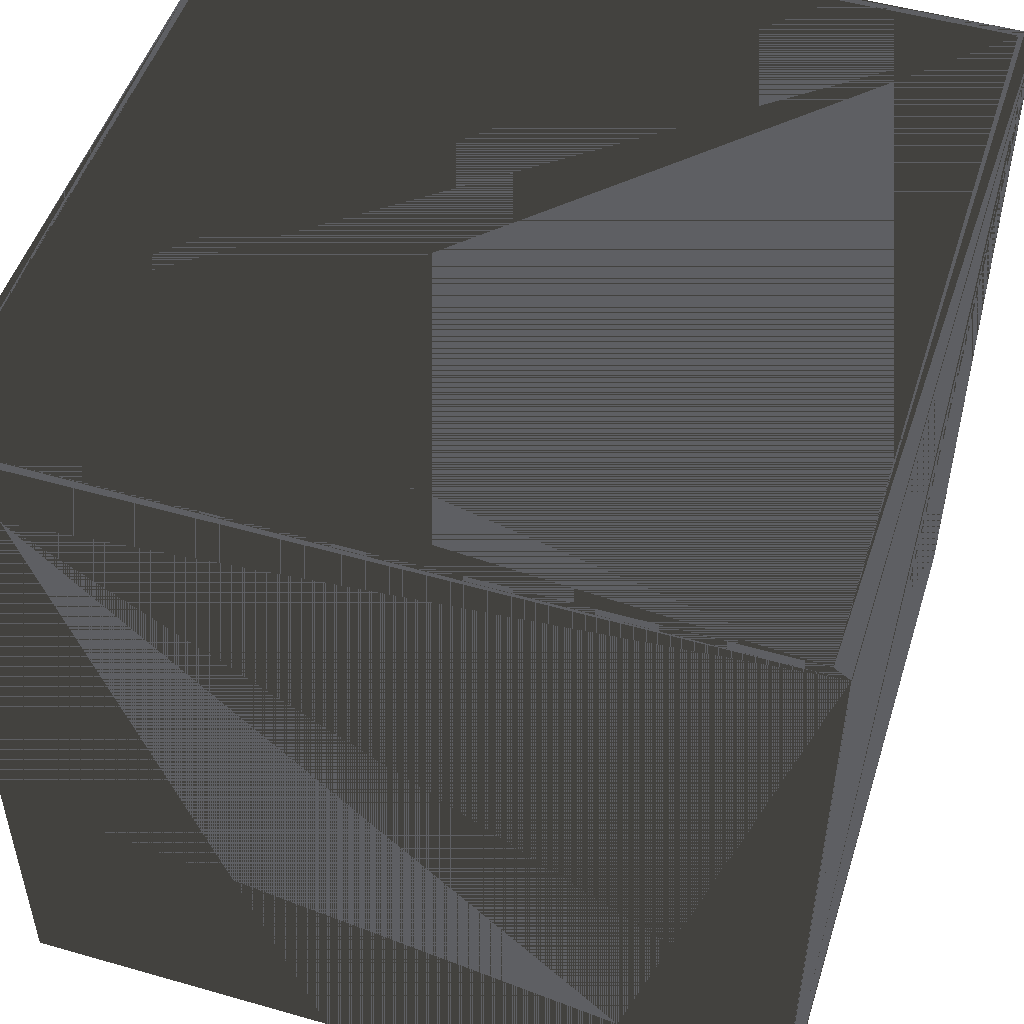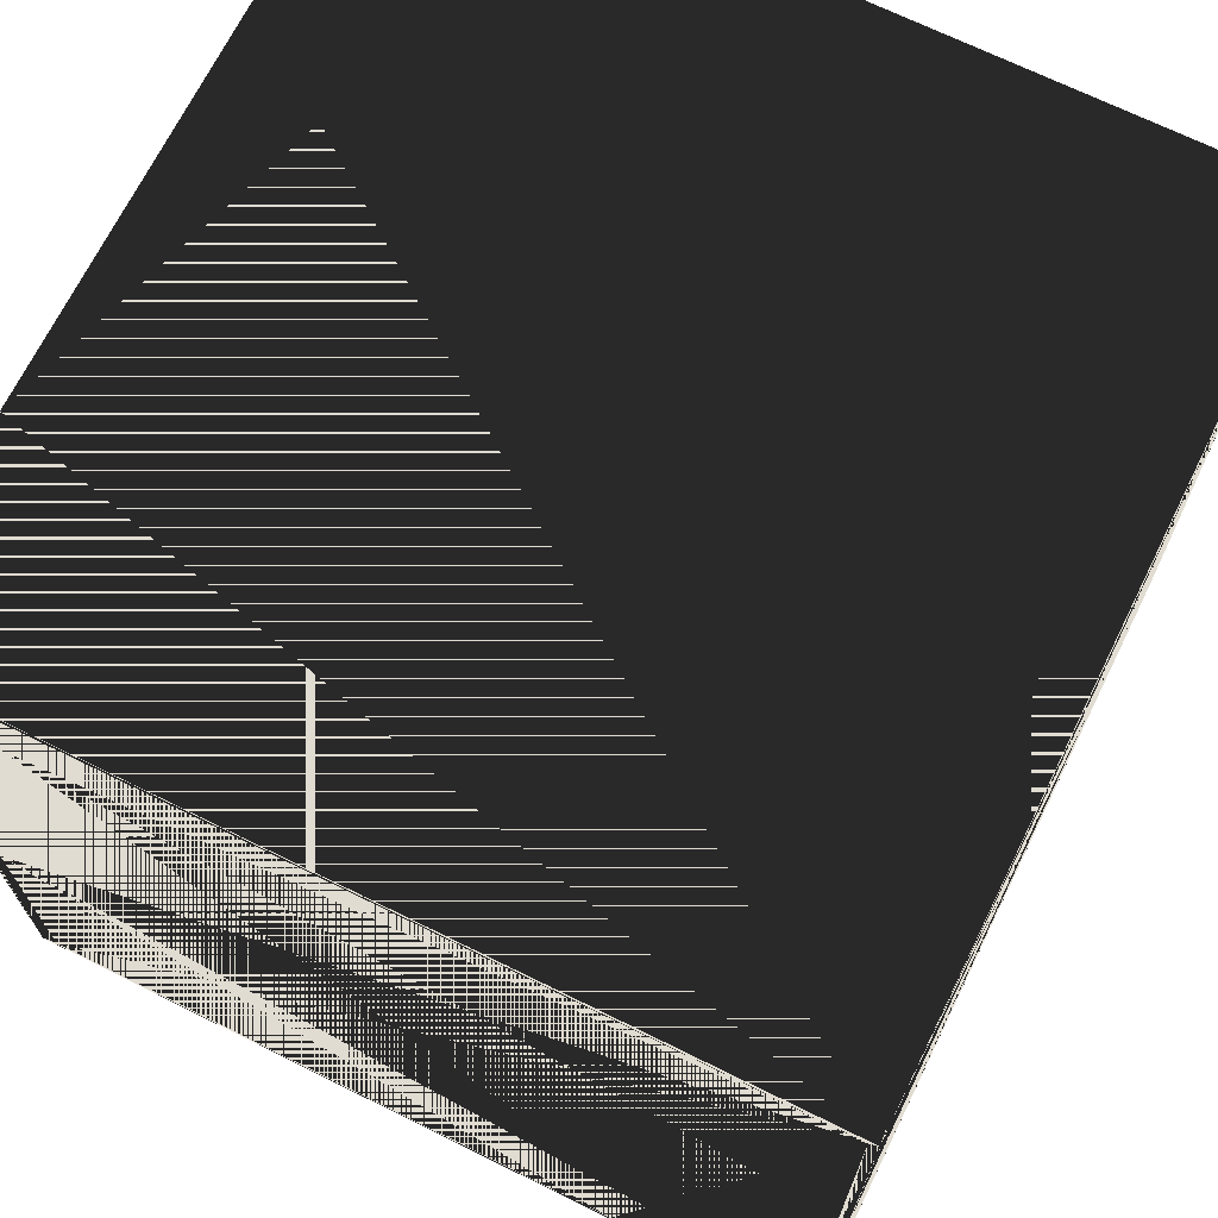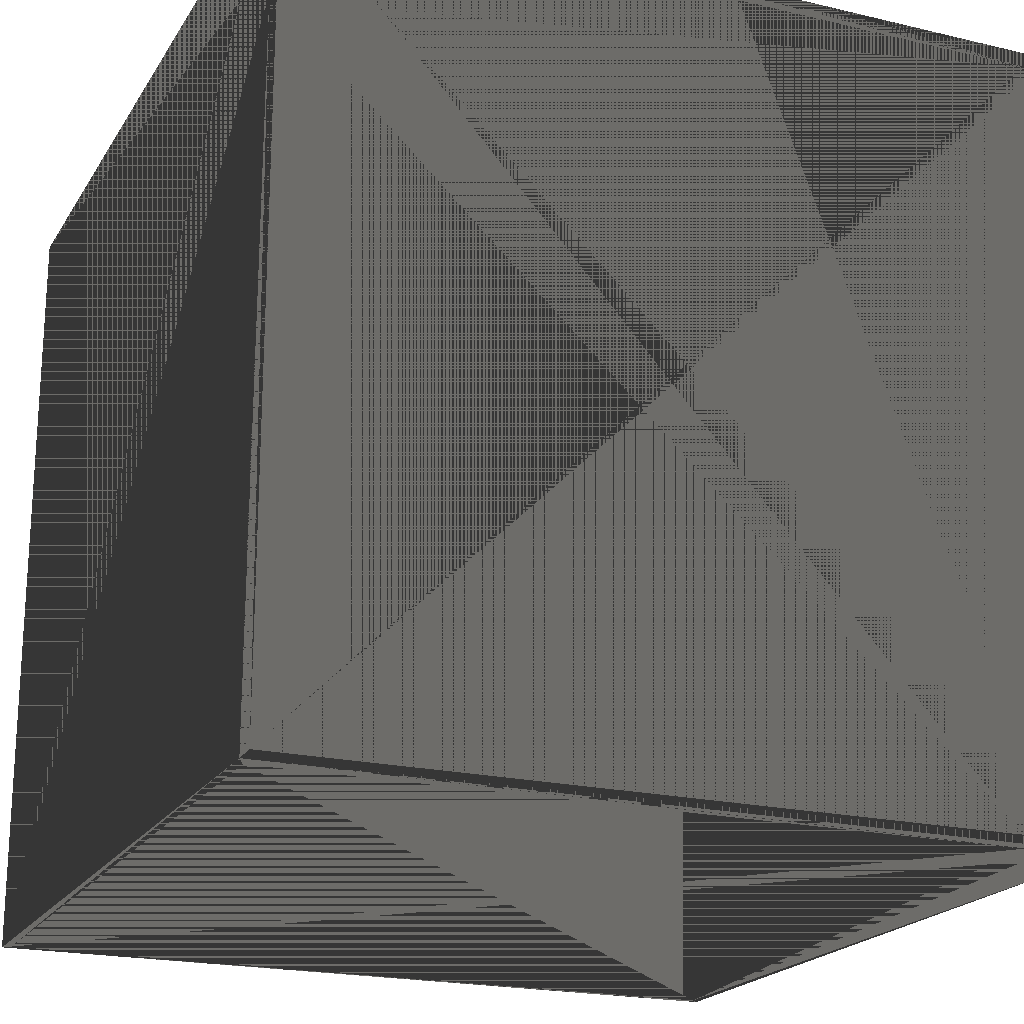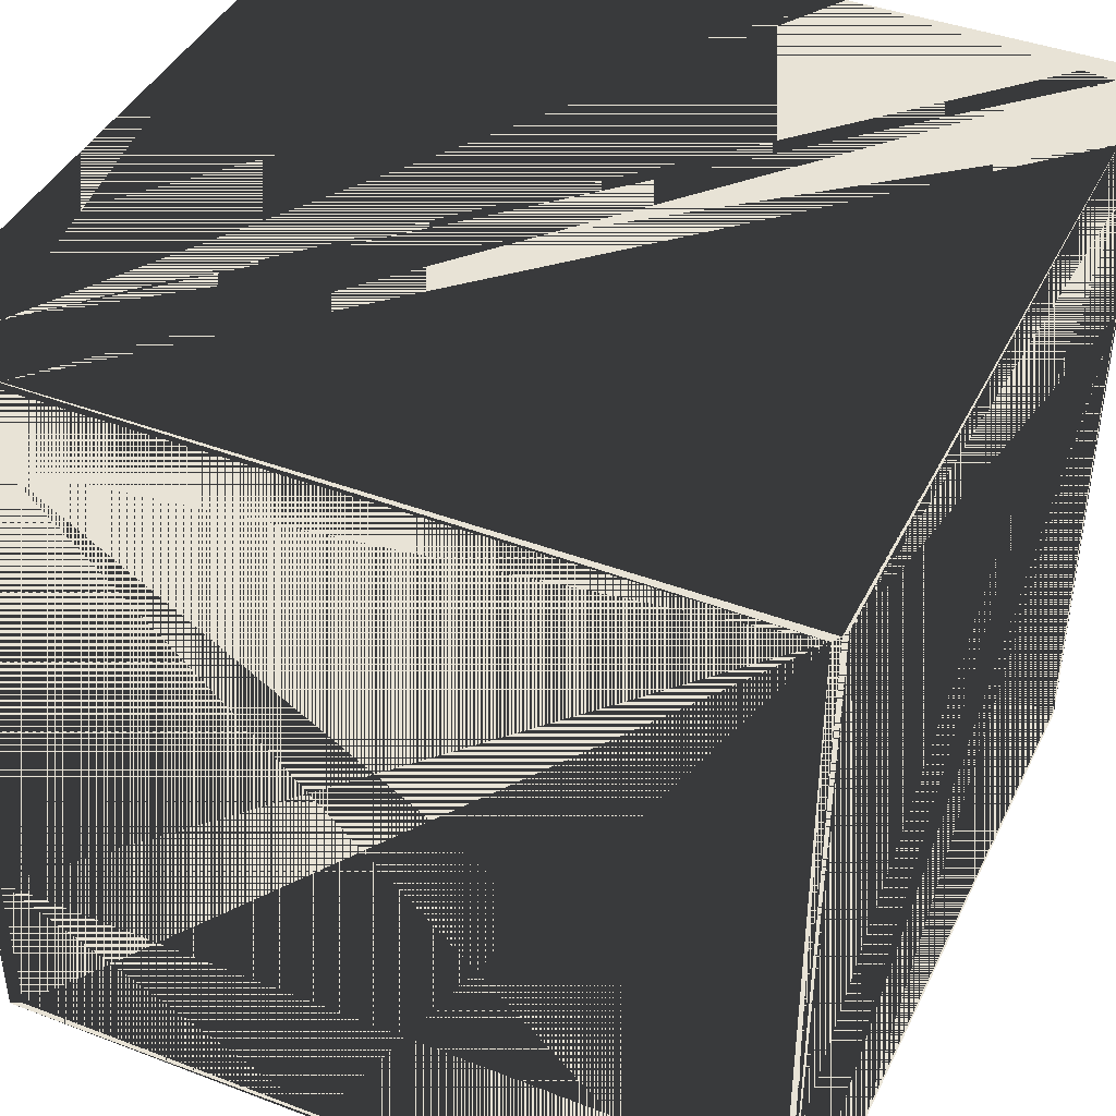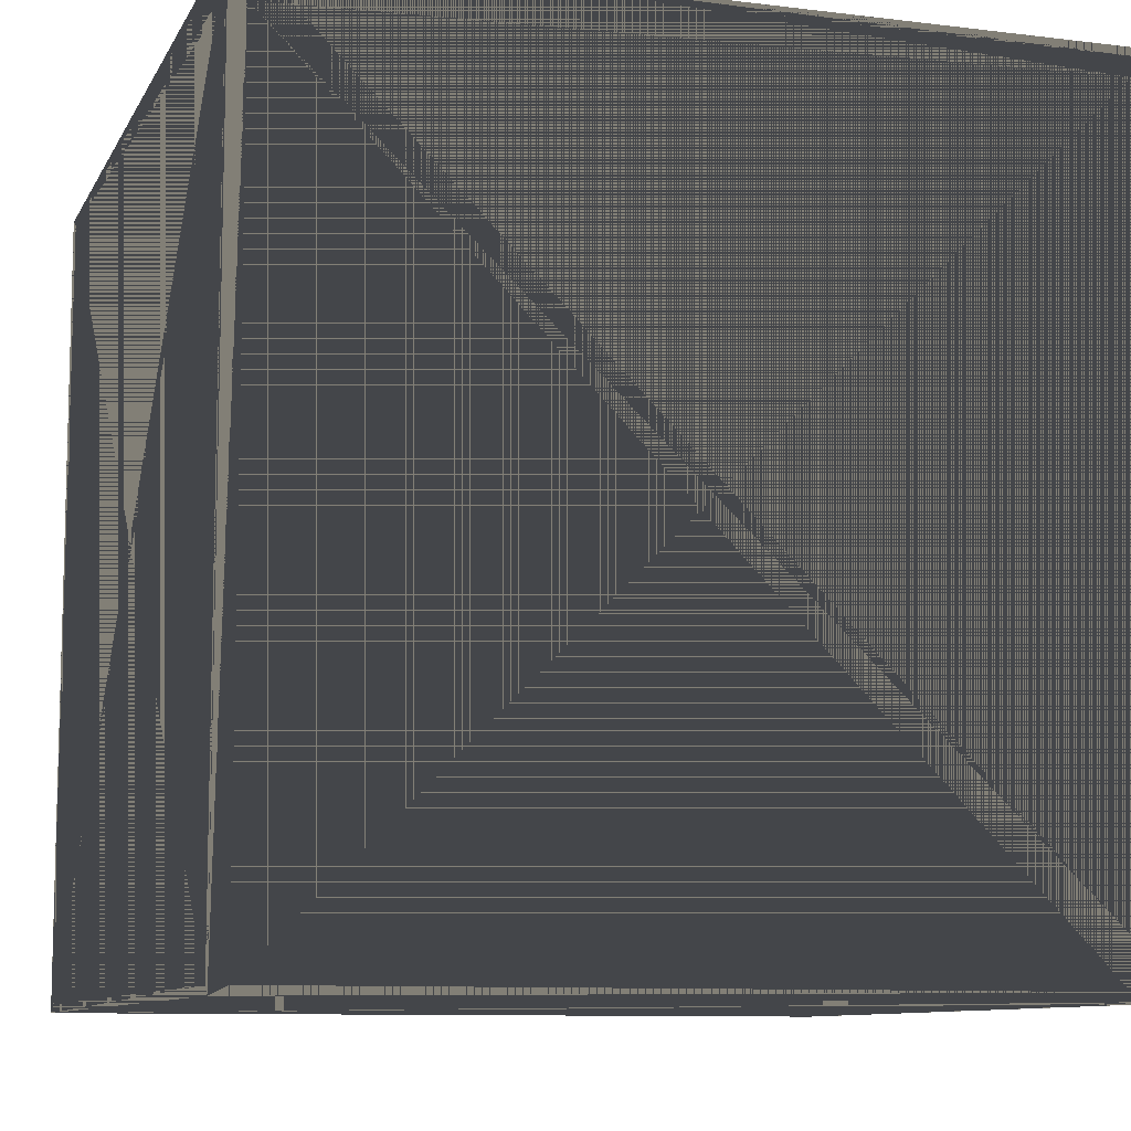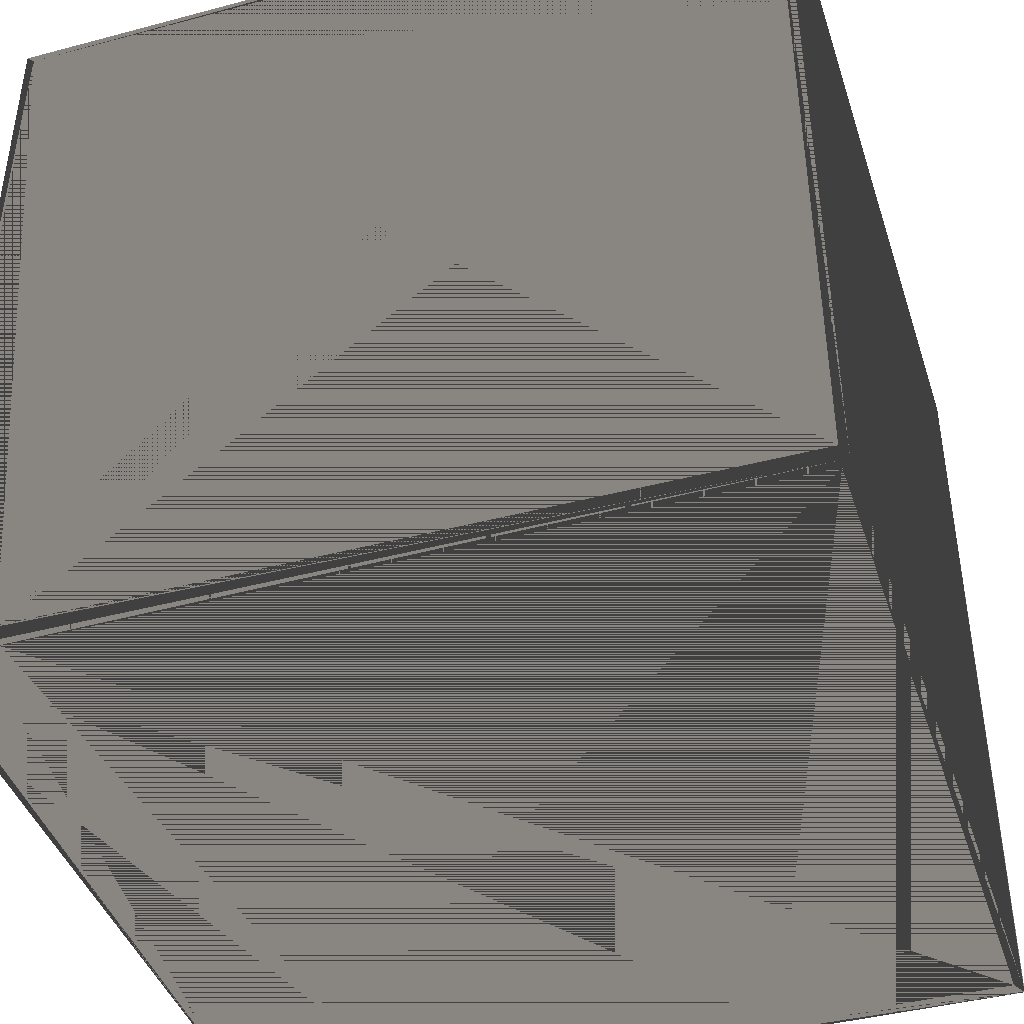
<metadata>
{"format":"obj","ext":"obj","renderer":"f3d","projection":"perspective","resolution":1024,"background":"white","views":[{"elev":50.3,"azim":17.4,"up":"+Y"},{"elev":69.3,"azim":-153.7,"up":"+Z"},{"elev":-20.6,"azim":-113.2,"up":"+Y"},{"elev":41.8,"azim":-65.5,"up":"+Z"},{"elev":-9.6,"azim":-17.8,"up":"+Z"},{"elev":-42.2,"azim":107.7,"up":"+Y"}]}
</metadata>
<code>
v -5 -5 10
v -4.8 -5 9.9
v -5 -5 0
v -4.8 -5 0.1
v 5 -5 0
v 4.9 -5 0.1
v 5 -5 10
v 4.9 -5 9.9
v 5 -4.8 9.9
v 5 -4.8 0.1
v 5 5 0
v 5 4.9 0.1
v 5 5 10
v 5 4.9 9.9
v 4.8 5 9.9
v 4.8 5 0.1
v -5 5 0
v -4.9 5 0.1
v -5 5 10
v -4.9 5 9.9
v -5 4.8 9.9
v -5 4.8 0.1
v -5 -4.9 0.1
v -5 -4.9 9.9
f 1 2 3
f 3 2 1
f 3 4 2
f 2 4 3
f 5 6 3
f 3 6 5
f 3 4 6
f 6 4 3
f 7 8 5
f 5 8 7
f 5 6 8
f 8 6 5
f 7 8 1
f 1 8 7
f 1 2 8
f 8 2 1
f 2 4 6 8
f 8 6 4 2
f 7 9 5
f 5 9 7
f 5 10 9
f 9 10 5
f 11 12 5
f 5 12 11
f 5 10 12
f 12 10 5
f 13 14 11
f 11 14 13
f 11 12 14
f 14 12 11
f 13 14 7
f 7 14 13
f 7 9 14
f 14 9 7
f 9 10 12 14
f 14 12 10 9
f 13 15 11
f 11 15 13
f 11 16 15
f 15 16 11
f 17 18 11
f 11 18 17
f 11 16 18
f 18 16 11
f 19 20 17
f 17 20 19
f 17 18 20
f 20 18 17
f 19 20 13
f 13 20 19
f 13 15 20
f 20 15 13
f 15 16 18 20
f 20 18 16 15
f 19 21 17
f 17 21 19
f 17 22 21
f 21 22 17
f 3 23 17
f 17 23 3
f 17 22 23
f 23 22 17
f 1 24 3
f 3 24 1
f 3 23 24
f 24 23 3
f 1 24 19
f 19 24 1
f 19 21 24
f 24 21 19
f 21 22 23 24
f 24 23 22 21
f 17 5 11
f 11 5 17
f 17 3 5
f 5 3 17
f 19 7 13
f 13 7 19
f 19 1 7
f 7 1 19
f 1 2 3
f 3 2 1
f 3 4 2
f 2 4 3
f 5 6 3
f 3 6 5
f 3 4 6
f 6 4 3
f 7 8 5
f 5 8 7
f 5 6 8
f 8 6 5
f 7 8 1
f 1 8 7
f 1 2 8
f 8 2 1
f 2 4 6 8
f 8 6 4 2
f 7 9 5
f 5 9 7
f 5 10 9
f 9 10 5
f 11 12 5
f 5 12 11
f 5 10 12
f 12 10 5
f 13 14 11
f 11 14 13
f 11 12 14
f 14 12 11
f 13 14 7
f 7 14 13
f 7 9 14
f 14 9 7
f 9 10 12 14
f 14 12 10 9
f 13 15 11
f 11 15 13
f 11 16 15
f 15 16 11
f 17 18 11
f 11 18 17
f 11 16 18
f 18 16 11
f 19 20 17
f 17 20 19
f 17 18 20
f 20 18 17
f 19 20 13
f 13 20 19
f 13 15 20
f 20 15 13
f 15 16 18 20
f 20 18 16 15
f 19 21 17
f 17 21 19
f 17 22 21
f 21 22 17
f 3 23 17
f 17 23 3
f 17 22 23
f 23 22 17
f 1 24 3
f 3 24 1
f 3 23 24
f 24 23 3
f 1 24 19
f 19 24 1
f 19 21 24
f 24 21 19
f 21 22 23 24
f 24 23 22 21
f 17 5 11
f 11 5 17
f 17 3 5
f 5 3 17
f 19 7 13
f 13 7 19
f 19 1 7
f 7 1 19
f 1 2 3
f 3 2 1
f 3 4 2
f 2 4 3
f 5 6 3
f 3 6 5
f 3 4 6
f 6 4 3
f 7 8 5
f 5 8 7
f 5 6 8
f 8 6 5
f 7 8 1
f 1 8 7
f 1 2 8
f 8 2 1
f 2 4 6 8
f 8 6 4 2
f 7 9 5
f 5 9 7
f 5 10 9
f 9 10 5
f 11 12 5
f 5 12 11
f 5 10 12
f 12 10 5
f 13 14 11
f 11 14 13
f 11 12 14
f 14 12 11
f 13 14 7
f 7 14 13
f 7 9 14
f 14 9 7
f 9 10 12 14
f 14 12 10 9
f 13 15 11
f 11 15 13
f 11 16 15
f 15 16 11
f 17 18 11
f 11 18 17
f 11 16 18
f 18 16 11
f 19 20 17
f 17 20 19
f 17 18 20
f 20 18 17
f 19 20 13
f 13 20 19
f 13 15 20
f 20 15 13
f 15 16 18 20
f 20 18 16 15
f 19 21 17
f 17 21 19
f 17 22 21
f 21 22 17
f 3 23 17
f 17 23 3
f 17 22 23
f 23 22 17
f 1 24 3
f 3 24 1
f 3 23 24
f 24 23 3
f 1 24 19
f 19 24 1
f 19 21 24
f 24 21 19
f 21 22 23 24
f 24 23 22 21
f 17 5 11
f 11 5 17
f 17 3 5
f 5 3 17
f 19 7 13
f 13 7 19
f 19 1 7
f 7 1 19
f 1 2 3
f 3 2 1
f 3 4 2
f 2 4 3
f 5 6 3
f 3 6 5
f 3 4 6
f 6 4 3
f 7 8 5
f 5 8 7
f 5 6 8
f 8 6 5
f 7 8 1
f 1 8 7
f 1 2 8
f 8 2 1
f 2 4 6 8
f 8 6 4 2
f 7 9 5
f 5 9 7
f 5 10 9
f 9 10 5
f 11 12 5
f 5 12 11
f 5 10 12
f 12 10 5
f 13 14 11
f 11 14 13
f 11 12 14
f 14 12 11
f 13 14 7
f 7 14 13
f 7 9 14
f 14 9 7
f 9 10 12 14
f 14 12 10 9
f 13 15 11
f 11 15 13
f 11 16 15
f 15 16 11
f 17 18 11
f 11 18 17
f 11 16 18
f 18 16 11
f 19 20 17
f 17 20 19
f 17 18 20
f 20 18 17
f 19 20 13
f 13 20 19
f 13 15 20
f 20 15 13
f 15 16 18 20
f 20 18 16 15
f 19 21 17
f 17 21 19
f 17 22 21
f 21 22 17
f 3 23 17
f 17 23 3
f 17 22 23
f 23 22 17
f 1 24 3
f 3 24 1
f 3 23 24
f 24 23 3
f 1 24 19
f 19 24 1
f 19 21 24
f 24 21 19
f 21 22 23 24
f 24 23 22 21
f 17 5 11
f 11 5 17
f 17 3 5
f 5 3 17
f 19 7 13
f 13 7 19
f 19 1 7
f 7 1 19
f 1 2 3
f 3 2 1
f 3 4 2
f 2 4 3
f 5 6 3
f 3 6 5
f 3 4 6
f 6 4 3
f 7 8 5
f 5 8 7
f 5 6 8
f 8 6 5
f 7 8 1
f 1 8 7
f 1 2 8
f 8 2 1
f 2 4 6 8
f 8 6 4 2
f 7 9 5
f 5 9 7
f 5 10 9
f 9 10 5
f 11 12 5
f 5 12 11
f 5 10 12
f 12 10 5
f 13 14 11
f 11 14 13
f 11 12 14
f 14 12 11
f 13 14 7
f 7 14 13
f 7 9 14
f 14 9 7
f 9 10 12 14
f 14 12 10 9
f 13 15 11
f 11 15 13
f 11 16 15
f 15 16 11
f 17 18 11
f 11 18 17
f 11 16 18
f 18 16 11
f 19 20 17
f 17 20 19
f 17 18 20
f 20 18 17
f 19 20 13
f 13 20 19
f 13 15 20
f 20 15 13
f 15 16 18 20
f 20 18 16 15
f 19 21 17
f 17 21 19
f 17 22 21
f 21 22 17
f 3 23 17
f 17 23 3
f 17 22 23
f 23 22 17
f 1 24 3
f 3 24 1
f 3 23 24
f 24 23 3
f 1 24 19
f 19 24 1
f 19 21 24
f 24 21 19
f 21 22 23 24
f 24 23 22 21
f 17 5 11
f 11 5 17
f 17 3 5
f 5 3 17
f 19 7 13
f 13 7 19
f 19 1 7
f 7 1 19
f 1 2 3
f 3 2 1
f 3 4 2
f 2 4 3
f 5 6 3
f 3 6 5
f 3 4 6
f 6 4 3
f 7 8 5
f 5 8 7
f 5 6 8
f 8 6 5
f 7 8 1
f 1 8 7
f 1 2 8
f 8 2 1
f 2 4 6 8
f 8 6 4 2
f 7 9 5
f 5 9 7
f 5 10 9
f 9 10 5
f 11 12 5
f 5 12 11
f 5 10 12
f 12 10 5
f 13 14 11
f 11 14 13
f 11 12 14
f 14 12 11
f 13 14 7
f 7 14 13
f 7 9 14
f 14 9 7
f 9 10 12 14
f 14 12 10 9
f 13 15 11
f 11 15 13
f 11 16 15
f 15 16 11
f 17 18 11
f 11 18 17
f 11 16 18
f 18 16 11
f 19 20 17
f 17 20 19
f 17 18 20
f 20 18 17
f 19 20 13
f 13 20 19
f 13 15 20
f 20 15 13
f 15 16 18 20
f 20 18 16 15
f 19 21 17
f 17 21 19
f 17 22 21
f 21 22 17
f 3 23 17
f 17 23 3
f 17 22 23
f 23 22 17
f 1 24 3
f 3 24 1
f 3 23 24
f 24 23 3
f 1 24 19
f 19 24 1
f 19 21 24
f 24 21 19
f 21 22 23 24
f 24 23 22 21
f 17 5 11
f 11 5 17
f 17 3 5
f 5 3 17
f 19 7 13
f 13 7 19
f 19 1 7
f 7 1 19
f 1 2 3
f 3 2 1
f 3 4 2
f 2 4 3
f 5 6 3
f 3 6 5
f 3 4 6
f 6 4 3
f 7 8 5
f 5 8 7
f 5 6 8
f 8 6 5
f 7 8 1
f 1 8 7
f 1 2 8
f 8 2 1
f 2 4 6 8
f 8 6 4 2
f 7 9 5
f 5 9 7
f 5 10 9
f 9 10 5
f 11 12 5
f 5 12 11
f 5 10 12
f 12 10 5
f 13 14 11
f 11 14 13
f 11 12 14
f 14 12 11
f 13 14 7
f 7 14 13
f 7 9 14
f 14 9 7
f 9 10 12 14
f 14 12 10 9
f 13 15 11
f 11 15 13
f 11 16 15
f 15 16 11
f 17 18 11
f 11 18 17
f 11 16 18
f 18 16 11
f 19 20 17
f 17 20 19
f 17 18 20
f 20 18 17
f 19 20 13
f 13 20 19
f 13 15 20
f 20 15 13
f 15 16 18 20
f 20 18 16 15
f 19 21 17
f 17 21 19
f 17 22 21
f 21 22 17
f 3 23 17
f 17 23 3
f 17 22 23
f 23 22 17
f 1 24 3
f 3 24 1
f 3 23 24
f 24 23 3
f 1 24 19
f 19 24 1
f 19 21 24
f 24 21 19
f 21 22 23 24
f 24 23 22 21
f 17 5 11
f 11 5 17
f 17 3 5
f 5 3 17
f 19 7 13
f 13 7 19
f 19 1 7
f 7 1 19
f 1 2 3
f 3 2 1
f 3 4 2
f 2 4 3
f 5 6 3
f 3 6 5
f 3 4 6
f 6 4 3
f 7 8 5
f 5 8 7
f 5 6 8
f 8 6 5
f 7 8 1
f 1 8 7
f 1 2 8
f 8 2 1
f 2 4 6 8
f 8 6 4 2
f 7 9 5
f 5 9 7
f 5 10 9
f 9 10 5
f 11 12 5
f 5 12 11
f 5 10 12
f 12 10 5
f 13 14 11
f 11 14 13
f 11 12 14
f 14 12 11
f 13 14 7
f 7 14 13
f 7 9 14
f 14 9 7
f 9 10 12 14
f 14 12 10 9
f 13 15 11
f 11 15 13
f 11 16 15
f 15 16 11
f 17 18 11
f 11 18 17
f 11 16 18
f 18 16 11
f 19 20 17
f 17 20 19
f 17 18 20
f 20 18 17
f 19 20 13
f 13 20 19
f 13 15 20
f 20 15 13
f 15 16 18 20
f 20 18 16 15
f 19 21 17
f 17 21 19
f 17 22 21
f 21 22 17
f 3 23 17
f 17 23 3
f 17 22 23
f 23 22 17
f 1 24 3
f 3 24 1
f 3 23 24
f 24 23 3
f 1 24 19
f 19 24 1
f 19 21 24
f 24 21 19
f 21 22 23 24
f 24 23 22 21
f 17 5 11
f 11 5 17
f 17 3 5
f 5 3 17
f 19 7 13
f 13 7 19
f 19 1 7
f 7 1 19
f 1 2 3
f 3 2 1
f 3 4 2
f 2 4 3
f 5 6 3
f 3 6 5
f 3 4 6
f 6 4 3
f 7 8 5
f 5 8 7
f 5 6 8
f 8 6 5
f 7 8 1
f 1 8 7
f 1 2 8
f 8 2 1
f 2 4 6 8
f 8 6 4 2
f 7 9 5
f 5 9 7
f 5 10 9
f 9 10 5
f 11 12 5
f 5 12 11
f 5 10 12
f 12 10 5
f 13 14 11
f 11 14 13
f 11 12 14
f 14 12 11
f 13 14 7
f 7 14 13
f 7 9 14
f 14 9 7
f 9 10 12 14
f 14 12 10 9
f 13 15 11
f 11 15 13
f 11 16 15
f 15 16 11
f 17 18 11
f 11 18 17
f 11 16 18
f 18 16 11
f 19 20 17
f 17 20 19
f 17 18 20
f 20 18 17
f 19 20 13
f 13 20 19
f 13 15 20
f 20 15 13
f 15 16 18 20
f 20 18 16 15
f 19 21 17
f 17 21 19
f 17 22 21
f 21 22 17
f 3 23 17
f 17 23 3
f 17 22 23
f 23 22 17
f 1 24 3
f 3 24 1
f 3 23 24
f 24 23 3
f 1 24 19
f 19 24 1
f 19 21 24
f 24 21 19
f 21 22 23 24
f 24 23 22 21
f 17 5 11
f 11 5 17
f 17 3 5
f 5 3 17
f 19 7 13
f 13 7 19
f 19 1 7
f 7 1 19

</code>
